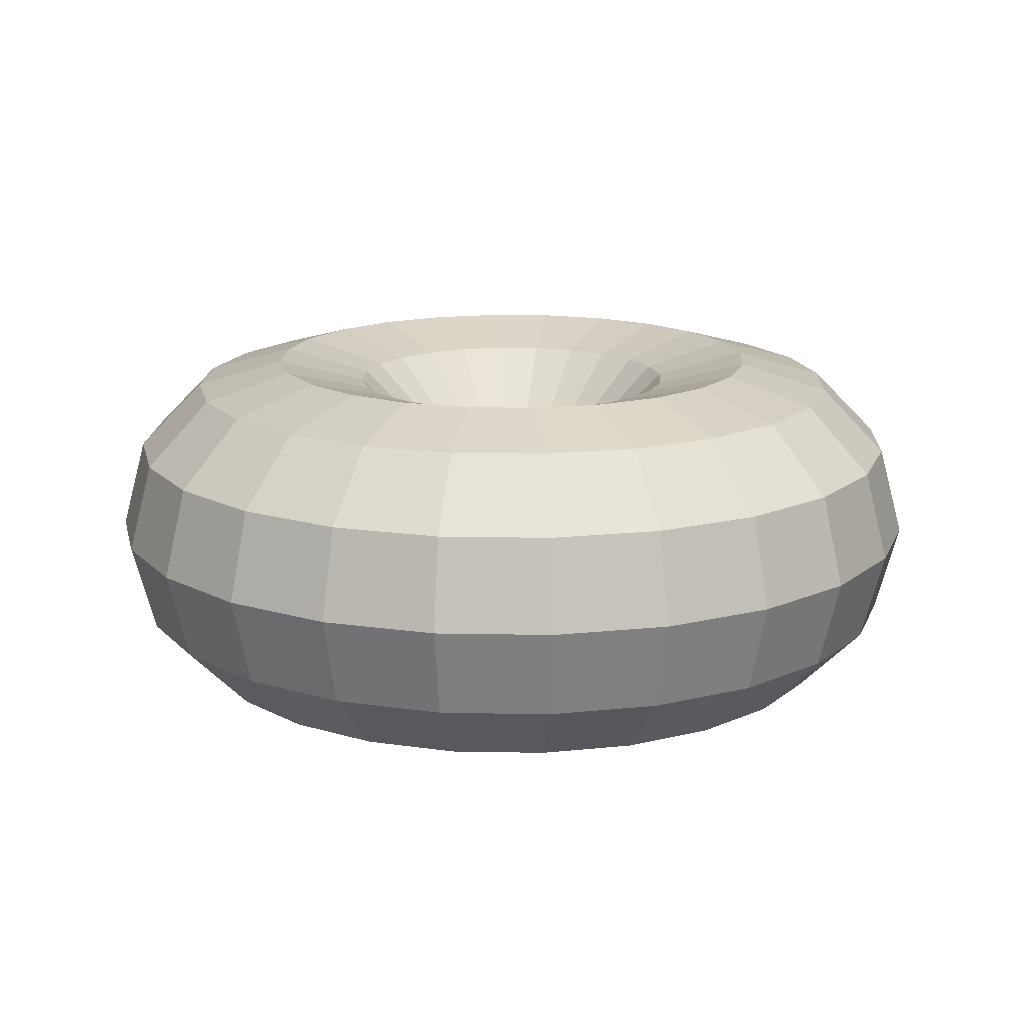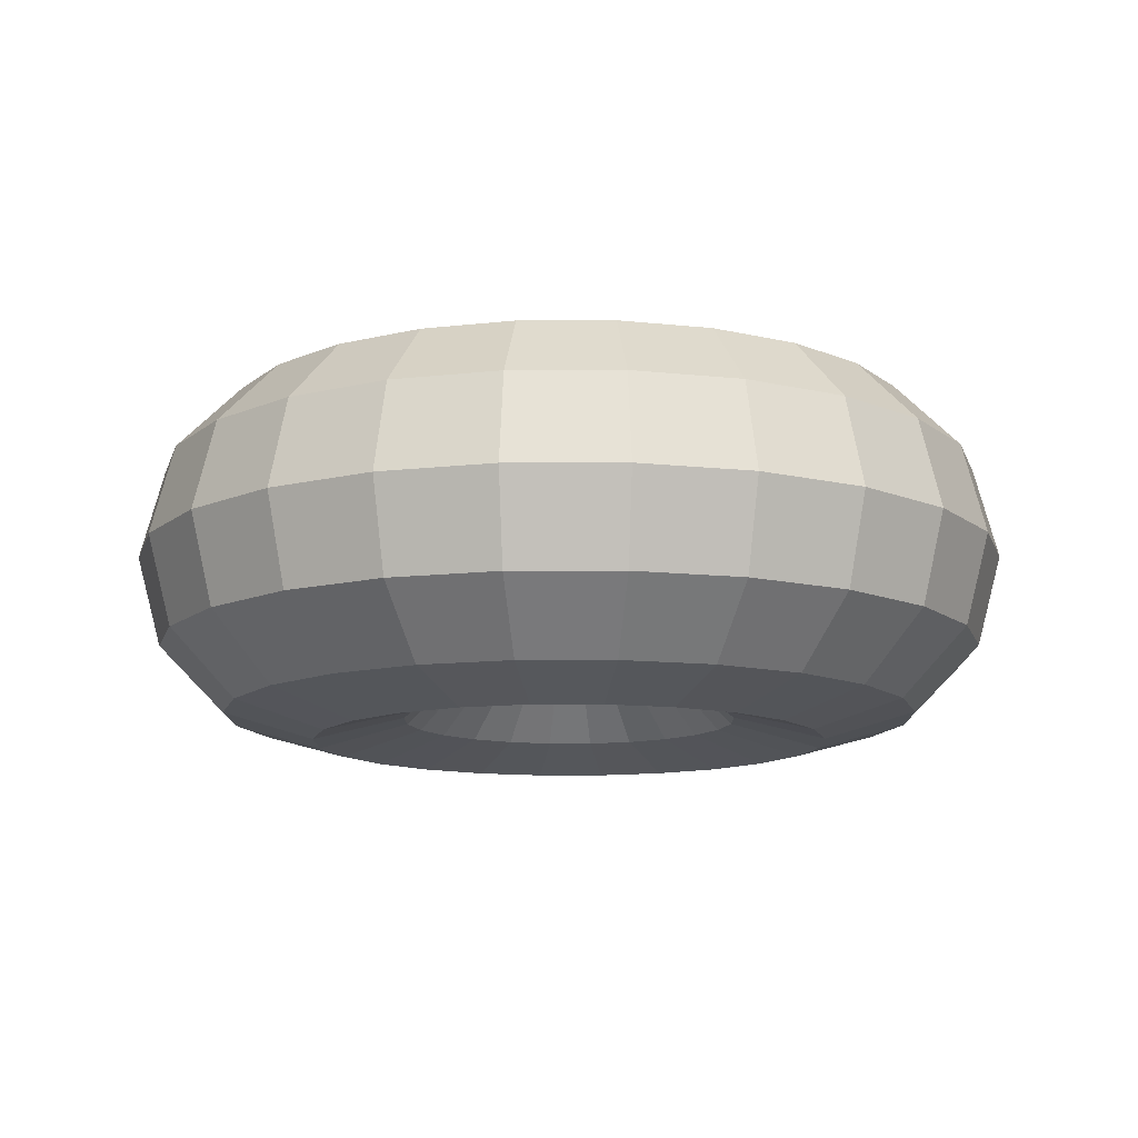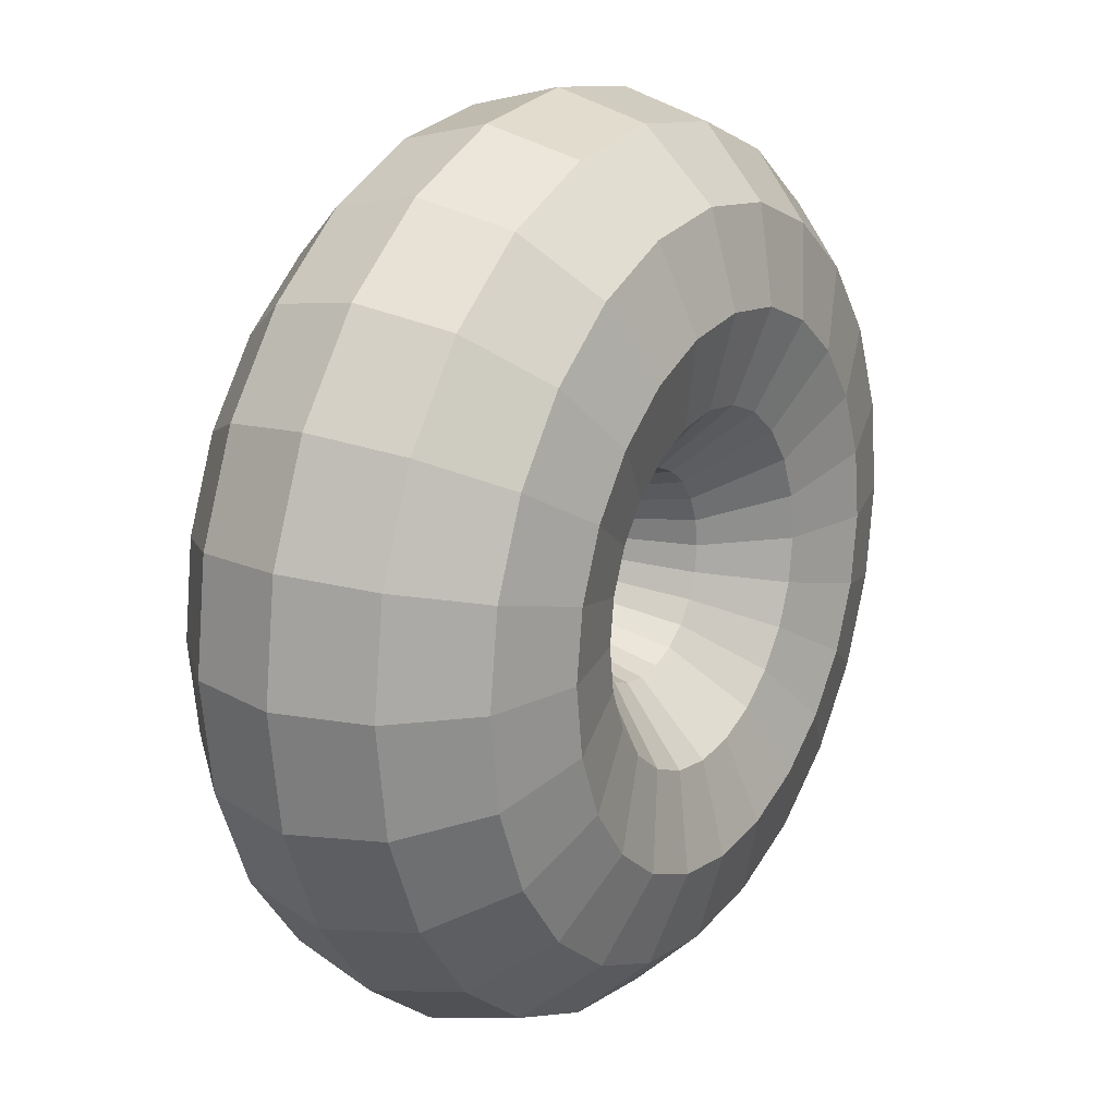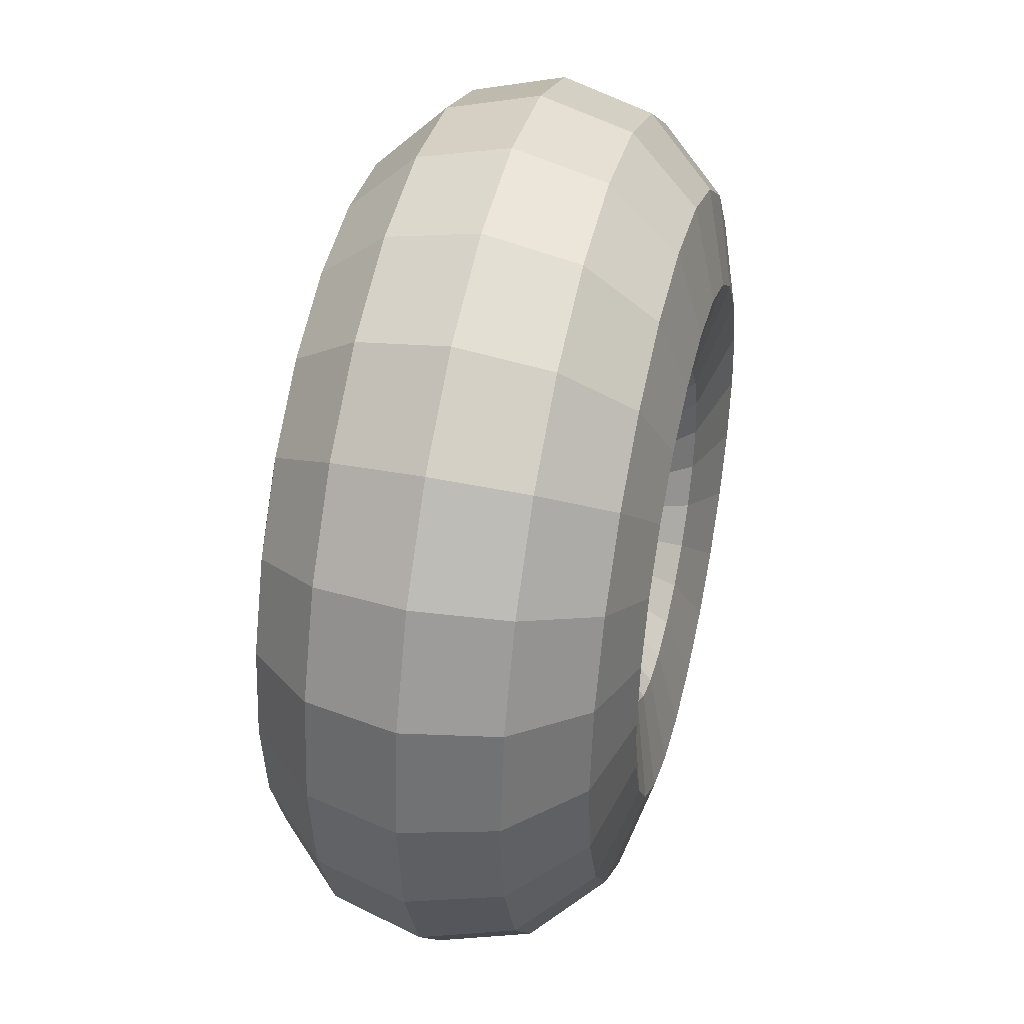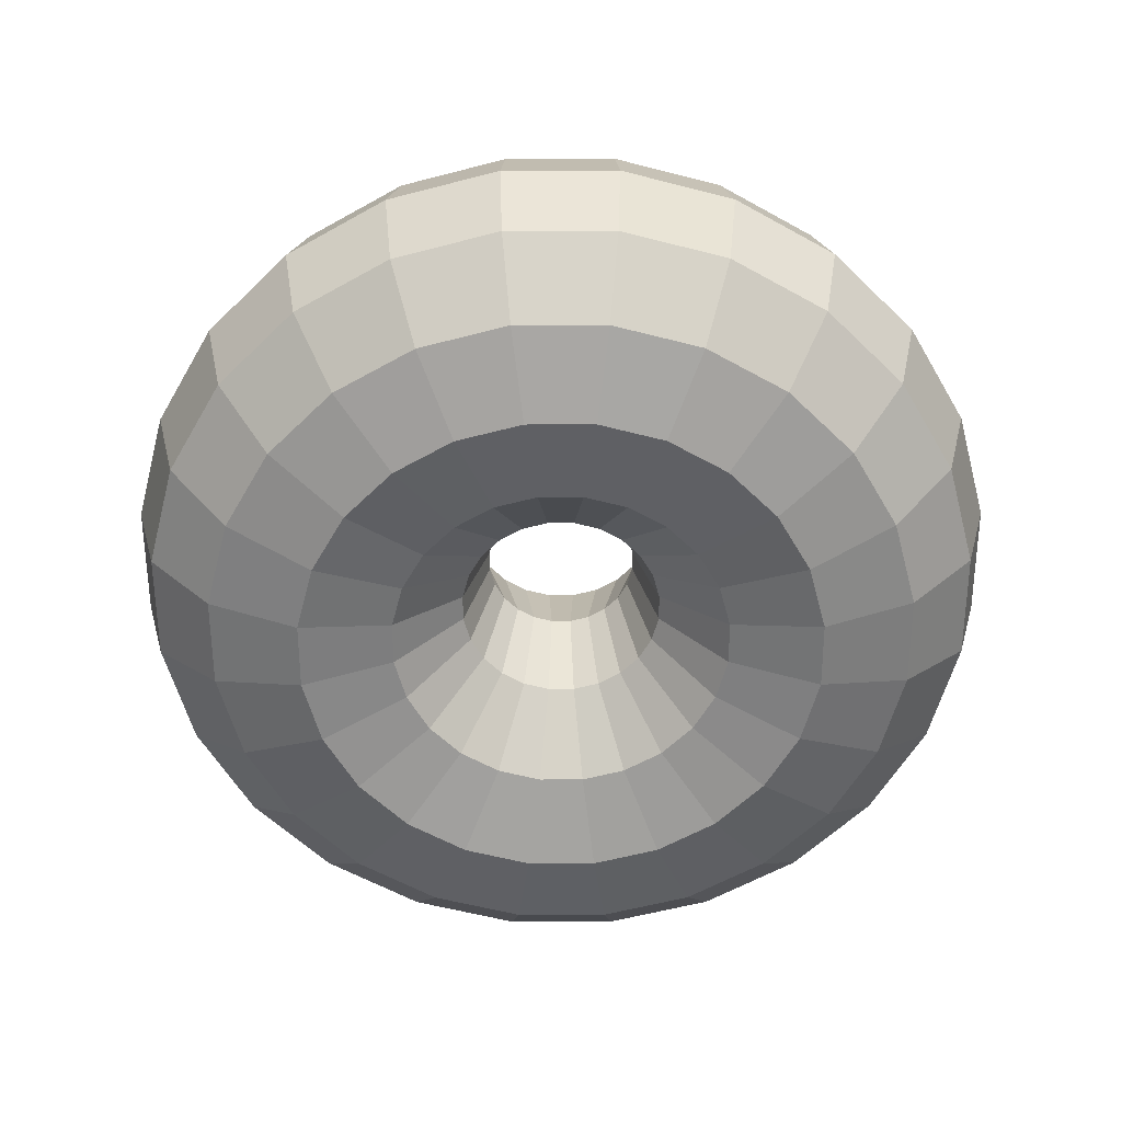
<metadata>
{"format":"obj","ext":"obj","renderer":"f3d","projection":"perspective","resolution":1024,"background":"white","views":[{"elev":15.6,"azim":39.8,"up":"+Y"},{"elev":-12.1,"azim":112.9,"up":"+Y"},{"elev":19.5,"azim":122.2,"up":"+Z"},{"elev":41.9,"azim":103.6,"up":"+Z"},{"elev":-58.9,"azim":127.6,"up":"+Y"}]}
</metadata>
<code>
o Torus
v 1.707 0 -0
v 1.614 0.3492 -0
v 1.361 0.6078 -0
v 1.01 0.7067 0
v 0.6542 0.6164 0
v 0.3905 0.3578 0
v 0.2932 0 0
v 0.3905 -0.3578 0
v 0.6542 -0.6164 0
v 1.01 -0.7067 0
v 1.361 -0.6078 -0
v 1.614 -0.3492 -0
v 1.649 0 -0.4417
v 1.559 0.3492 -0.4179
v 1.314 0.6078 -0.3522
v 0.9754 0.7067 -0.2614
v 0.6319 0.6164 -0.1693
v 0.3772 0.3578 -0.1011
v 0.2832 0 -0.07589
v 0.3772 -0.3578 -0.1011
v 0.6319 -0.6164 -0.1693
v 0.9754 -0.7067 -0.2614
v 1.314 -0.6078 -0.3522
v 1.559 -0.3492 -0.4179
v 1.478 0 -0.8534
v 1.398 0.3492 -0.8072
v 1.178 0.6078 -0.6803
v 0.8746 0.7067 -0.5049
v 0.5665 0.6164 -0.3271
v 0.3381 0.3578 -0.1952
v 0.2539 0 -0.1466
v 0.3381 -0.3578 -0.1952
v 0.5665 -0.6164 -0.3271
v 0.8746 -0.7067 -0.5049
v 1.178 -0.6078 -0.6803
v 1.398 -0.3492 -0.8072
v 1.207 0 -1.207
v 1.142 0.3492 -1.142
v 0.9621 0.6078 -0.9621
v 0.7141 0.7067 -0.7141
v 0.4626 0.6164 -0.4626
v 0.2761 0.3578 -0.2761
v 0.2073 0 -0.2073
v 0.2761 -0.3578 -0.2761
v 0.4626 -0.6164 -0.4626
v 0.7141 -0.7067 -0.7141
v 0.9621 -0.6078 -0.9621
v 1.142 -0.3492 -1.142
v 0.8534 0 -1.478
v 0.8072 0.3492 -1.398
v 0.6803 0.6078 -1.178
v 0.5049 0.7067 -0.8746
v 0.3271 0.6164 -0.5665
v 0.1952 0.3578 -0.3381
v 0.1466 -0 -0.2539
v 0.1952 -0.3578 -0.3381
v 0.3271 -0.6164 -0.5665
v 0.5049 -0.7067 -0.8746
v 0.6803 -0.6078 -1.178
v 0.8072 -0.3492 -1.398
v 0.4417 0 -1.649
v 0.4179 0.3492 -1.559
v 0.3522 0.6078 -1.314
v 0.2614 0.7067 -0.9754
v 0.1693 0.6164 -0.6319
v 0.1011 0.3578 -0.3772
v 0.07589 0 -0.2832
v 0.1011 -0.3578 -0.3772
v 0.1693 -0.6164 -0.6319
v 0.2614 -0.7067 -0.9754
v 0.3522 -0.6078 -1.314
v 0.4179 -0.3492 -1.559
v 0 0 -1.707
v 0 0.3492 -1.614
v 0 0.6078 -1.361
v 0 0.7067 -1.01
v 0 0.6164 -0.6542
v 0 0.3578 -0.3905
v 0 -0 -0.2932
v 0 -0.3578 -0.3905
v 0 -0.6164 -0.6542
v 0 -0.7067 -1.01
v 0 -0.6078 -1.361
v 0 -0.3492 -1.614
v -0.4417 0 -1.649
v -0.4179 0.3492 -1.559
v -0.3522 0.6078 -1.314
v -0.2614 0.7067 -0.9754
v -0.1693 0.6164 -0.6319
v -0.1011 0.3578 -0.3772
v -0.07589 0 -0.2832
v -0.1011 -0.3578 -0.3772
v -0.1693 -0.6164 -0.6319
v -0.2614 -0.7067 -0.9754
v -0.3522 -0.6078 -1.314
v -0.4179 -0.3492 -1.559
v -0.8534 0 -1.478
v -0.8072 0.3492 -1.398
v -0.6803 0.6078 -1.178
v -0.5049 0.7067 -0.8746
v -0.3271 0.6164 -0.5665
v -0.1952 0.3578 -0.3381
v -0.1466 -0 -0.2539
v -0.1952 -0.3578 -0.3381
v -0.3271 -0.6164 -0.5665
v -0.5049 -0.7067 -0.8746
v -0.6803 -0.6078 -1.178
v -0.8072 -0.3492 -1.398
v -1.207 0 -1.207
v -1.142 0.3492 -1.142
v -0.9621 0.6078 -0.9621
v -0.7141 0.7067 -0.7141
v -0.4626 0.6164 -0.4626
v -0.2761 0.3578 -0.2761
v -0.2073 0 -0.2073
v -0.2761 -0.3578 -0.2761
v -0.4626 -0.6164 -0.4626
v -0.7141 -0.7067 -0.7141
v -0.9621 -0.6078 -0.9621
v -1.142 -0.3492 -1.142
v -1.478 0 -0.8534
v -1.398 0.3492 -0.8072
v -1.178 0.6078 -0.6803
v -0.8746 0.7067 -0.5049
v -0.5665 0.6164 -0.3271
v -0.3381 0.3578 -0.1952
v -0.2539 0 -0.1466
v -0.3381 -0.3578 -0.1952
v -0.5665 -0.6164 -0.3271
v -0.8746 -0.7067 -0.5049
v -1.178 -0.6078 -0.6803
v -1.398 -0.3492 -0.8072
v -1.649 0 -0.4417
v -1.559 0.3492 -0.4179
v -1.314 0.6078 -0.3522
v -0.9754 0.7067 -0.2614
v -0.6319 0.6164 -0.1693
v -0.3772 0.3578 -0.1011
v -0.2832 0 -0.07589
v -0.3772 -0.3578 -0.1011
v -0.6319 -0.6164 -0.1693
v -0.9754 -0.7067 -0.2614
v -1.314 -0.6078 -0.3522
v -1.559 -0.3492 -0.4179
v -1.707 0 -0
v -1.614 0.3492 -0
v -1.361 0.6078 -0
v -1.01 0.7067 -0
v -0.6542 0.6164 -0
v -0.3905 0.3578 -0
v -0.2932 0 -0
v -0.3905 -0.3578 -0
v -0.6542 -0.6164 -0
v -1.01 -0.7067 -0
v -1.361 -0.6078 -0
v -1.614 -0.3492 -0
v -1.649 0 0.4417
v -1.559 0.3492 0.4179
v -1.314 0.6078 0.3522
v -0.9754 0.7067 0.2614
v -0.6319 0.6164 0.1693
v -0.3772 0.3578 0.1011
v -0.2832 0 0.07589
v -0.3772 -0.3578 0.1011
v -0.6319 -0.6164 0.1693
v -0.9754 -0.7067 0.2614
v -1.314 -0.6078 0.3522
v -1.559 -0.3492 0.4179
v -1.478 0 0.8534
v -1.398 0.3492 0.8072
v -1.178 0.6078 0.6803
v -0.8746 0.7067 0.5049
v -0.5665 0.6164 0.3271
v -0.3381 0.3578 0.1952
v -0.2539 0 0.1466
v -0.3381 -0.3578 0.1952
v -0.5665 -0.6164 0.3271
v -0.8746 -0.7067 0.5049
v -1.178 -0.6078 0.6803
v -1.398 -0.3492 0.8072
v -1.207 0 1.207
v -1.142 0.3492 1.142
v -0.9621 0.6078 0.9621
v -0.7141 0.7067 0.7141
v -0.4626 0.6164 0.4626
v -0.2761 0.3578 0.2761
v -0.2073 0 0.2073
v -0.2761 -0.3578 0.2761
v -0.4626 -0.6164 0.4626
v -0.7141 -0.7067 0.7141
v -0.9621 -0.6078 0.9621
v -1.142 -0.3492 1.142
v -0.8534 0 1.478
v -0.8072 0.3492 1.398
v -0.6803 0.6078 1.178
v -0.5049 0.7067 0.8746
v -0.3271 0.6164 0.5665
v -0.1952 0.3578 0.3381
v -0.1466 0 0.2539
v -0.1952 -0.3578 0.3381
v -0.3271 -0.6164 0.5665
v -0.5049 -0.7067 0.8746
v -0.6803 -0.6078 1.178
v -0.8072 -0.3492 1.398
v -0.4417 0 1.649
v -0.4179 0.3492 1.559
v -0.3522 0.6078 1.314
v -0.2614 0.7067 0.9754
v -0.1693 0.6164 0.6319
v -0.1011 0.3578 0.3772
v -0.07589 0 0.2832
v -0.1011 -0.3578 0.3772
v -0.1693 -0.6164 0.6319
v -0.2614 -0.7067 0.9754
v -0.3522 -0.6078 1.314
v -0.4179 -0.3492 1.559
v 0 0 1.707
v 0 0.3492 1.614
v 0 0.6078 1.361
v 0 0.7067 1.01
v 0 0.6164 0.6542
v 0 0.3578 0.3905
v 0 0 0.2932
v 0 -0.3578 0.3905
v 0 -0.6164 0.6542
v 0 -0.7067 1.01
v 0 -0.6078 1.361
v 0 -0.3492 1.614
v 0.4417 0 1.649
v 0.4179 0.3492 1.559
v 0.3522 0.6078 1.314
v 0.2614 0.7067 0.9754
v 0.1693 0.6164 0.6319
v 0.1011 0.3578 0.3772
v 0.07589 0 0.2832
v 0.1011 -0.3578 0.3772
v 0.1693 -0.6164 0.6319
v 0.2614 -0.7067 0.9754
v 0.3522 -0.6078 1.314
v 0.4179 -0.3492 1.559
v 0.8534 0 1.478
v 0.8072 0.3492 1.398
v 0.6803 0.6078 1.178
v 0.5049 0.7067 0.8746
v 0.3271 0.6164 0.5665
v 0.1952 0.3578 0.3381
v 0.1466 -0 0.2539
v 0.1952 -0.3578 0.3381
v 0.3271 -0.6164 0.5665
v 0.5049 -0.7067 0.8746
v 0.6803 -0.6078 1.178
v 0.8072 -0.3492 1.398
v 1.207 0 1.207
v 1.142 0.3492 1.142
v 0.9621 0.6078 0.9621
v 0.7141 0.7067 0.7141
v 0.4626 0.6164 0.4626
v 0.2761 0.3578 0.2761
v 0.2073 0 0.2073
v 0.2761 -0.3578 0.2761
v 0.4626 -0.6164 0.4626
v 0.7141 -0.7067 0.7141
v 0.9621 -0.6078 0.9621
v 1.142 -0.3492 1.142
v 1.478 0 0.8534
v 1.398 0.3492 0.8072
v 1.178 0.6078 0.6803
v 0.8746 0.7067 0.5049
v 0.5665 0.6164 0.3271
v 0.3381 0.3578 0.1952
v 0.2539 0 0.1466
v 0.3381 -0.3578 0.1952
v 0.5665 -0.6164 0.3271
v 0.8746 -0.7067 0.5049
v 1.178 -0.6078 0.6803
v 1.398 -0.3492 0.8072
v 1.649 0 0.4417
v 1.559 0.3492 0.4179
v 1.314 0.6078 0.3522
v 0.9754 0.7067 0.2614
v 0.6319 0.6164 0.1693
v 0.3772 0.3578 0.1011
v 0.2832 0 0.07589
v 0.3772 -0.3578 0.1011
v 0.6319 -0.6164 0.1693
v 0.9754 -0.7067 0.2614
v 1.314 -0.6078 0.3522
v 1.559 -0.3492 0.4179
f 1 13 14 2
f 2 14 15 3
f 3 15 16 4
f 4 16 17 5
f 5 17 18 6
f 6 18 19 7
f 7 19 20 8
f 8 20 21 9
f 9 21 22 10
f 10 22 23 11
f 11 23 24 12
f 12 24 13 1
f 13 25 26 14
f 14 26 27 15
f 15 27 28 16
f 16 28 29 17
f 17 29 30 18
f 18 30 31 19
f 19 31 32 20
f 20 32 33 21
f 21 33 34 22
f 22 34 35 23
f 23 35 36 24
f 24 36 25 13
f 25 37 38 26
f 26 38 39 27
f 27 39 40 28
f 28 40 41 29
f 29 41 42 30
f 30 42 43 31
f 31 43 44 32
f 32 44 45 33
f 33 45 46 34
f 34 46 47 35
f 35 47 48 36
f 36 48 37 25
f 37 49 50 38
f 38 50 51 39
f 39 51 52 40
f 40 52 53 41
f 41 53 54 42
f 42 54 55 43
f 43 55 56 44
f 44 56 57 45
f 45 57 58 46
f 46 58 59 47
f 47 59 60 48
f 48 60 49 37
f 49 61 62 50
f 50 62 63 51
f 51 63 64 52
f 52 64 65 53
f 53 65 66 54
f 54 66 67 55
f 55 67 68 56
f 56 68 69 57
f 57 69 70 58
f 58 70 71 59
f 59 71 72 60
f 60 72 61 49
f 61 73 74 62
f 62 74 75 63
f 63 75 76 64
f 64 76 77 65
f 65 77 78 66
f 66 78 79 67
f 67 79 80 68
f 68 80 81 69
f 69 81 82 70
f 70 82 83 71
f 71 83 84 72
f 72 84 73 61
f 73 85 86 74
f 74 86 87 75
f 75 87 88 76
f 76 88 89 77
f 77 89 90 78
f 78 90 91 79
f 79 91 92 80
f 80 92 93 81
f 81 93 94 82
f 82 94 95 83
f 83 95 96 84
f 84 96 85 73
f 85 97 98 86
f 86 98 99 87
f 87 99 100 88
f 88 100 101 89
f 89 101 102 90
f 90 102 103 91
f 91 103 104 92
f 92 104 105 93
f 93 105 106 94
f 94 106 107 95
f 95 107 108 96
f 96 108 97 85
f 97 109 110 98
f 98 110 111 99
f 99 111 112 100
f 100 112 113 101
f 101 113 114 102
f 102 114 115 103
f 103 115 116 104
f 104 116 117 105
f 105 117 118 106
f 106 118 119 107
f 107 119 120 108
f 108 120 109 97
f 109 121 122 110
f 110 122 123 111
f 111 123 124 112
f 112 124 125 113
f 113 125 126 114
f 114 126 127 115
f 115 127 128 116
f 116 128 129 117
f 117 129 130 118
f 118 130 131 119
f 119 131 132 120
f 120 132 121 109
f 121 133 134 122
f 122 134 135 123
f 123 135 136 124
f 124 136 137 125
f 125 137 138 126
f 126 138 139 127
f 127 139 140 128
f 128 140 141 129
f 129 141 142 130
f 130 142 143 131
f 131 143 144 132
f 132 144 133 121
f 133 145 146 134
f 134 146 147 135
f 135 147 148 136
f 136 148 149 137
f 137 149 150 138
f 138 150 151 139
f 139 151 152 140
f 140 152 153 141
f 141 153 154 142
f 142 154 155 143
f 143 155 156 144
f 144 156 145 133
f 145 157 158 146
f 146 158 159 147
f 147 159 160 148
f 148 160 161 149
f 149 161 162 150
f 150 162 163 151
f 151 163 164 152
f 152 164 165 153
f 153 165 166 154
f 154 166 167 155
f 155 167 168 156
f 156 168 157 145
f 157 169 170 158
f 158 170 171 159
f 159 171 172 160
f 160 172 173 161
f 161 173 174 162
f 162 174 175 163
f 163 175 176 164
f 164 176 177 165
f 165 177 178 166
f 166 178 179 167
f 167 179 180 168
f 168 180 169 157
f 169 181 182 170
f 170 182 183 171
f 171 183 184 172
f 172 184 185 173
f 173 185 186 174
f 174 186 187 175
f 175 187 188 176
f 176 188 189 177
f 177 189 190 178
f 178 190 191 179
f 179 191 192 180
f 180 192 181 169
f 181 193 194 182
f 182 194 195 183
f 183 195 196 184
f 184 196 197 185
f 185 197 198 186
f 186 198 199 187
f 187 199 200 188
f 188 200 201 189
f 189 201 202 190
f 190 202 203 191
f 191 203 204 192
f 192 204 193 181
f 193 205 206 194
f 194 206 207 195
f 195 207 208 196
f 196 208 209 197
f 197 209 210 198
f 198 210 211 199
f 199 211 212 200
f 200 212 213 201
f 201 213 214 202
f 202 214 215 203
f 203 215 216 204
f 204 216 205 193
f 205 217 218 206
f 206 218 219 207
f 207 219 220 208
f 208 220 221 209
f 209 221 222 210
f 210 222 223 211
f 211 223 224 212
f 212 224 225 213
f 213 225 226 214
f 214 226 227 215
f 215 227 228 216
f 216 228 217 205
f 217 229 230 218
f 218 230 231 219
f 219 231 232 220
f 220 232 233 221
f 221 233 234 222
f 222 234 235 223
f 223 235 236 224
f 224 236 237 225
f 225 237 238 226
f 226 238 239 227
f 227 239 240 228
f 228 240 229 217
f 229 241 242 230
f 230 242 243 231
f 231 243 244 232
f 232 244 245 233
f 233 245 246 234
f 234 246 247 235
f 235 247 248 236
f 236 248 249 237
f 237 249 250 238
f 238 250 251 239
f 239 251 252 240
f 240 252 241 229
f 241 253 254 242
f 242 254 255 243
f 243 255 256 244
f 244 256 257 245
f 245 257 258 246
f 246 258 259 247
f 247 259 260 248
f 248 260 261 249
f 249 261 262 250
f 250 262 263 251
f 251 263 264 252
f 252 264 253 241
f 253 265 266 254
f 254 266 267 255
f 255 267 268 256
f 256 268 269 257
f 257 269 270 258
f 258 270 271 259
f 259 271 272 260
f 260 272 273 261
f 261 273 274 262
f 262 274 275 263
f 263 275 276 264
f 264 276 265 253
f 265 277 278 266
f 266 278 279 267
f 267 279 280 268
f 268 280 281 269
f 269 281 282 270
f 270 282 283 271
f 271 283 284 272
f 272 284 285 273
f 273 285 286 274
f 274 286 287 275
f 275 287 288 276
f 276 288 277 265
f 277 1 2 278
f 278 2 3 279
f 279 3 4 280
f 280 4 5 281
f 281 5 6 282
f 282 6 7 283
f 283 7 8 284
f 284 8 9 285
f 285 9 10 286
f 286 10 11 287
f 287 11 12 288
f 288 12 1 277

</code>
